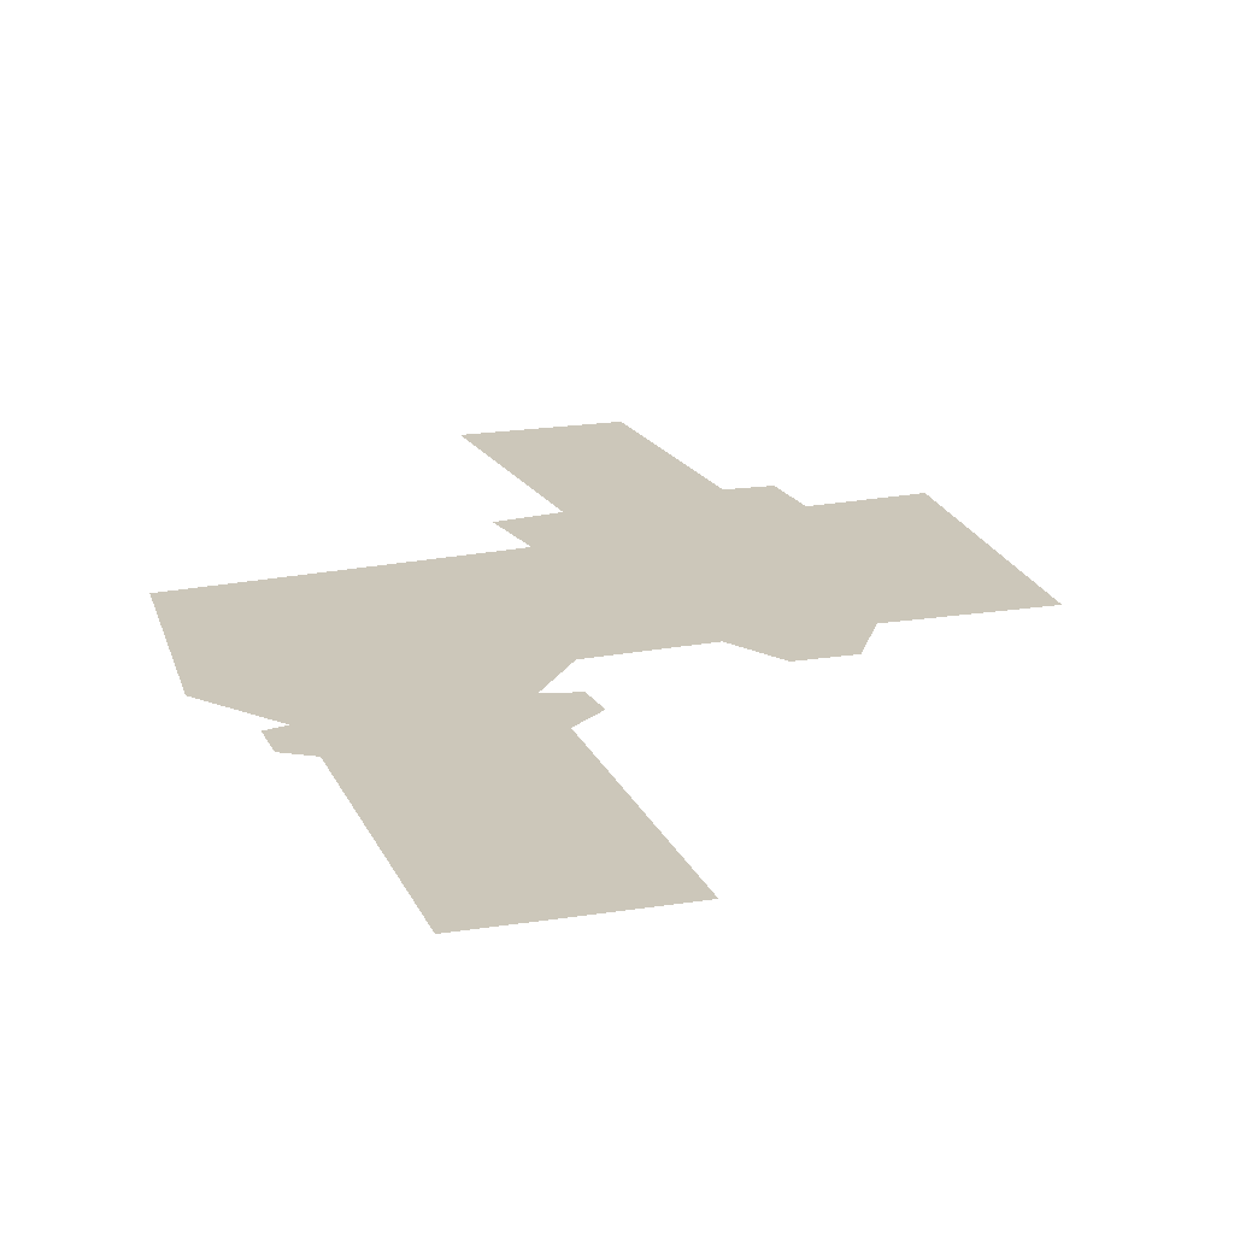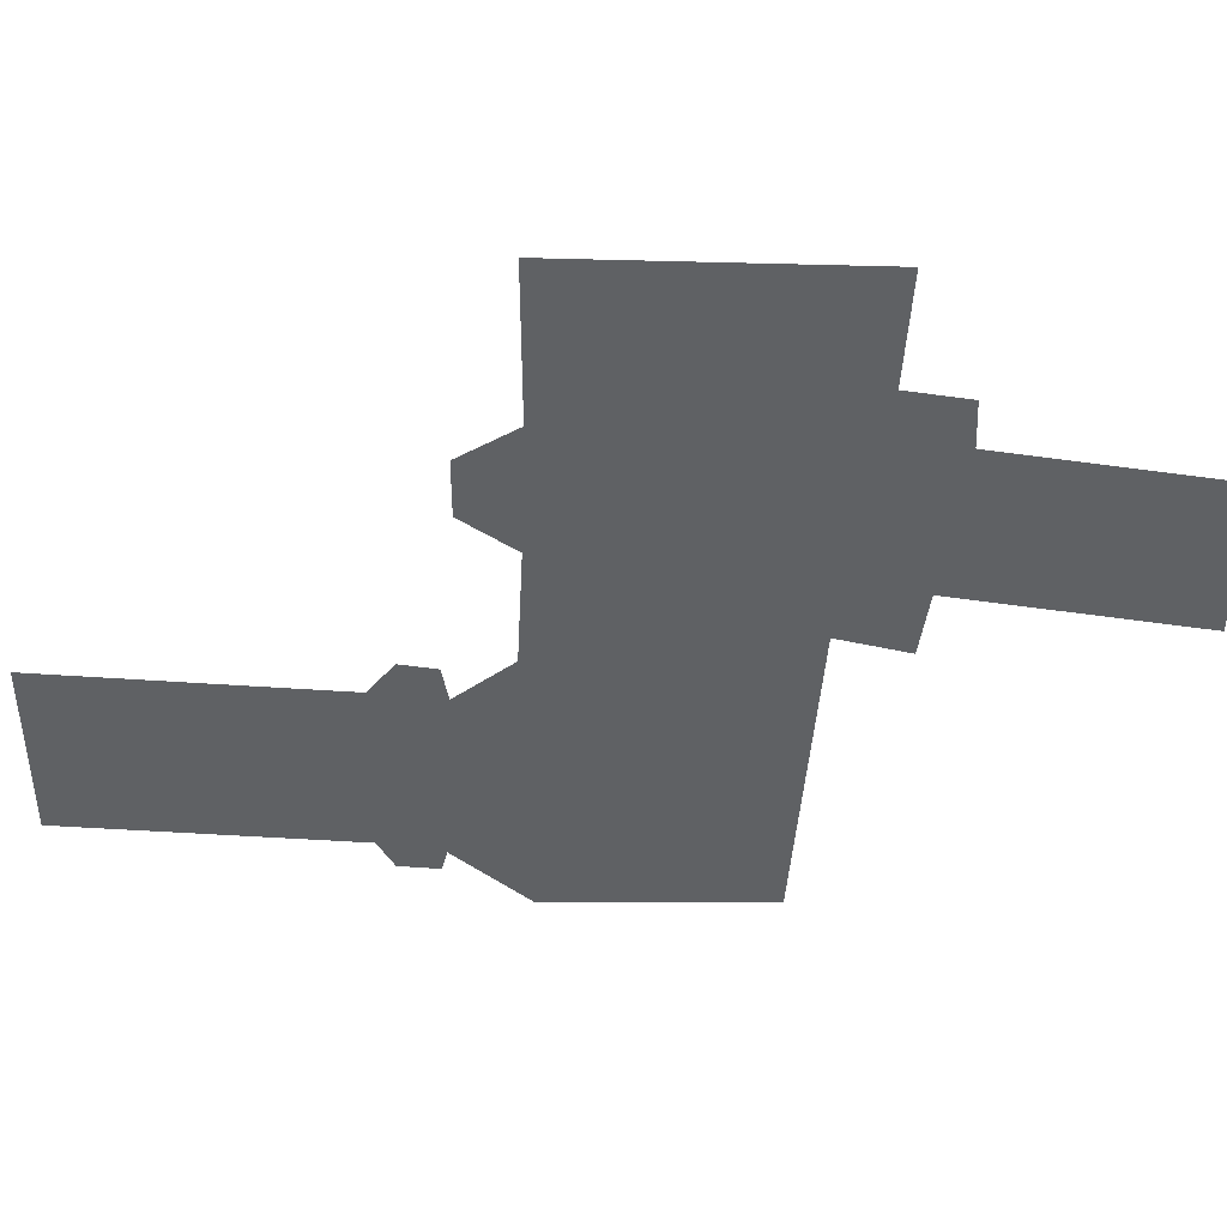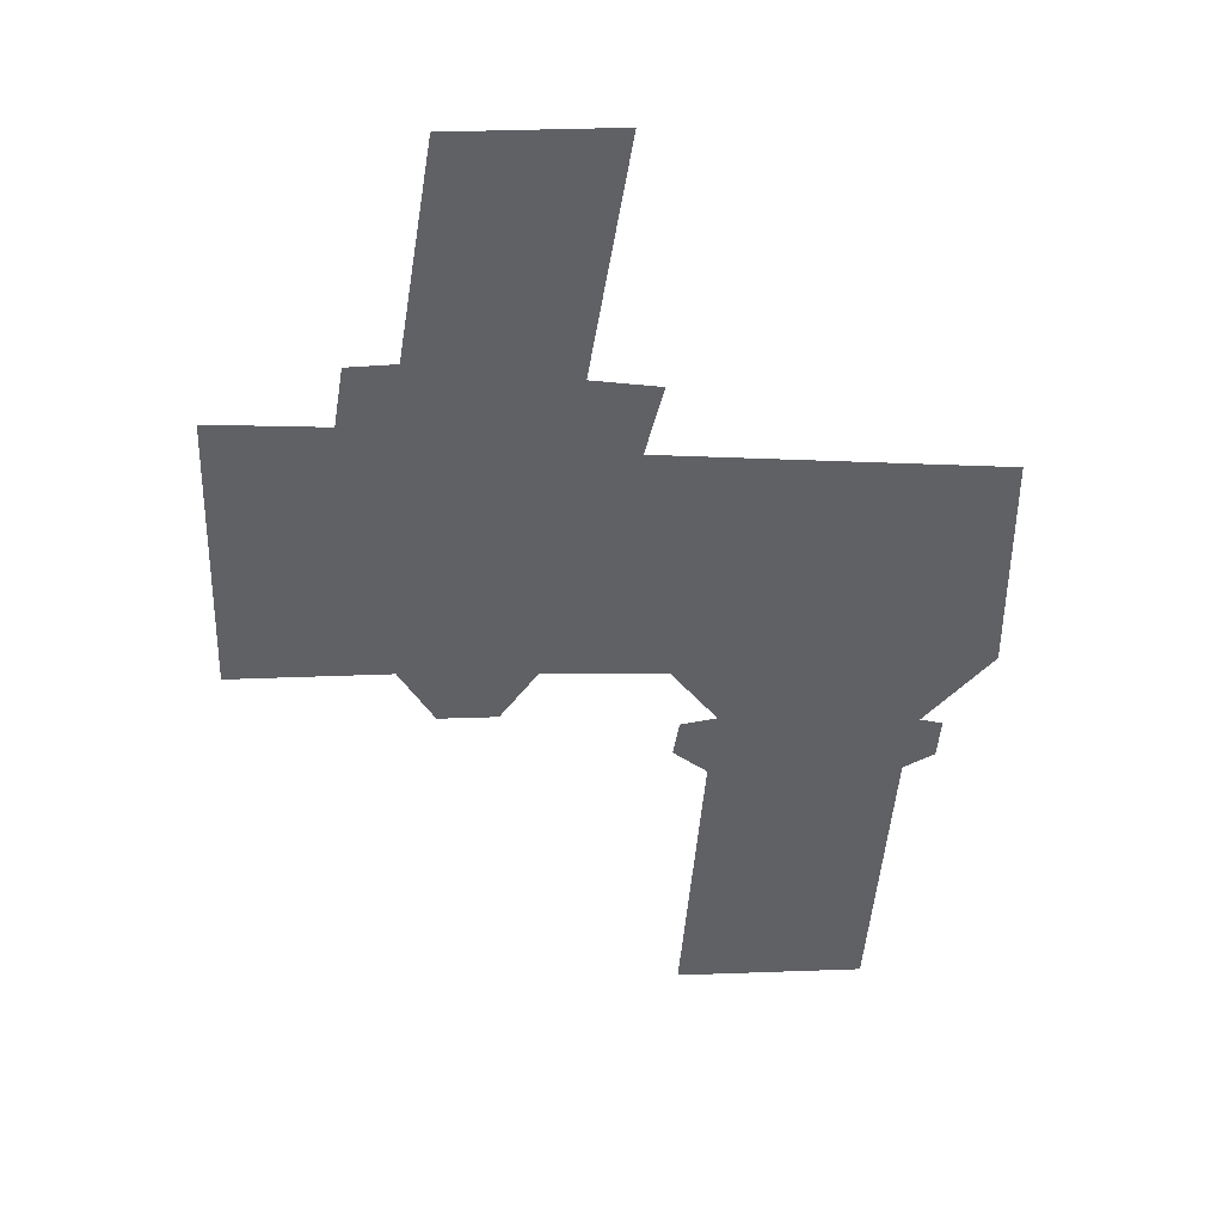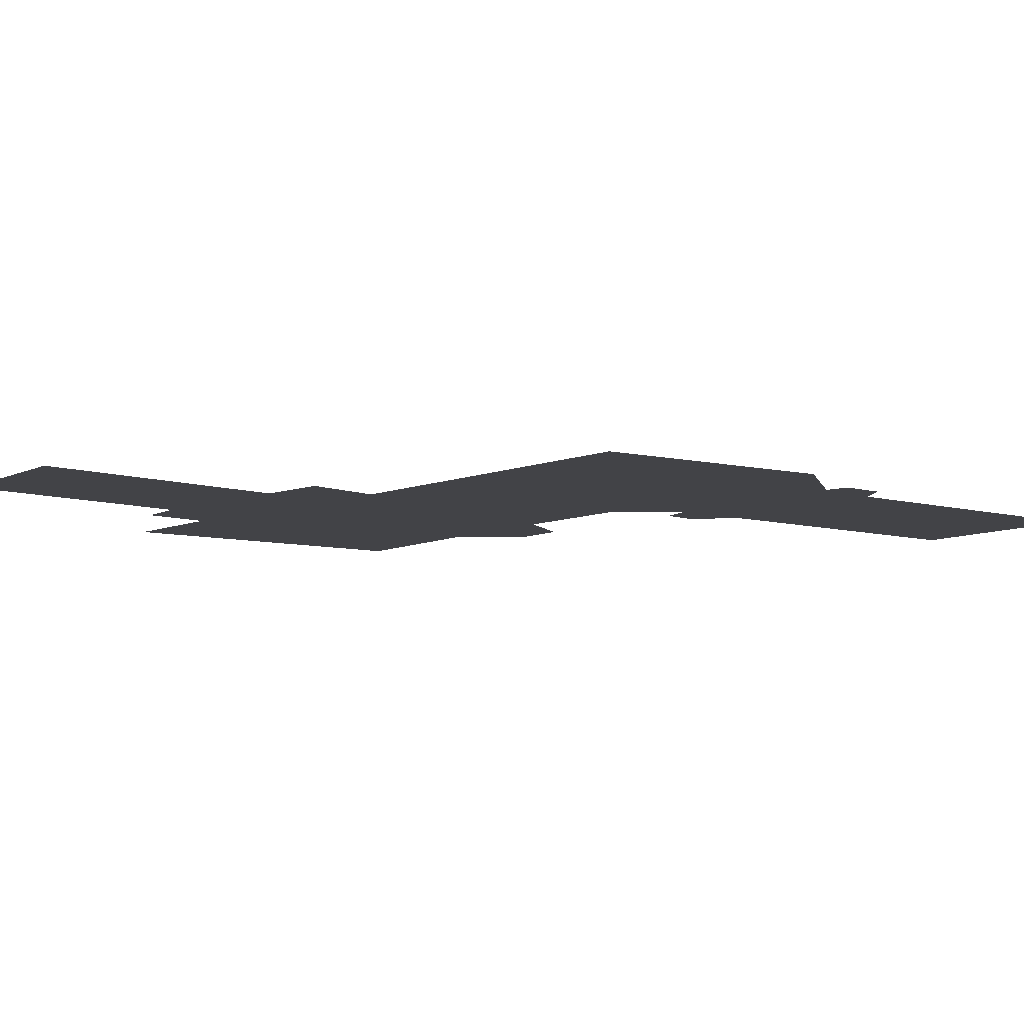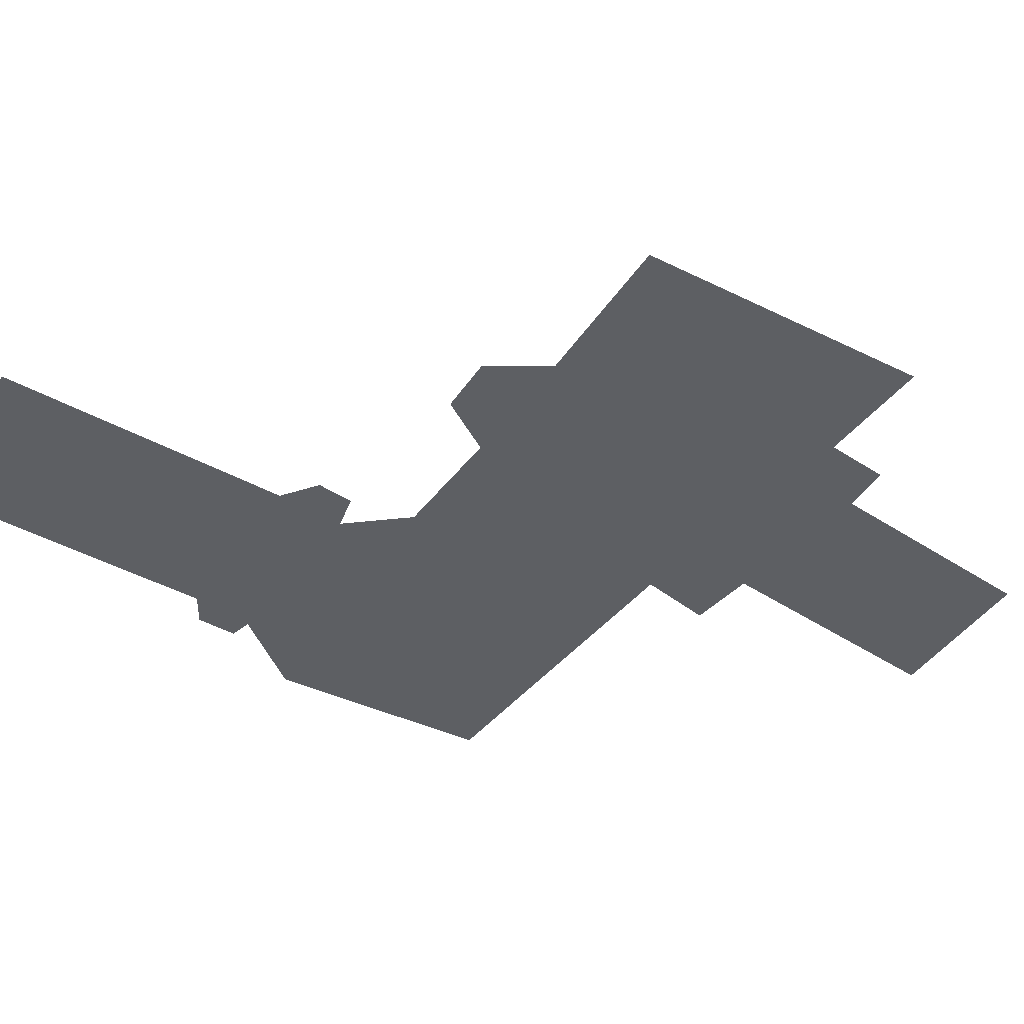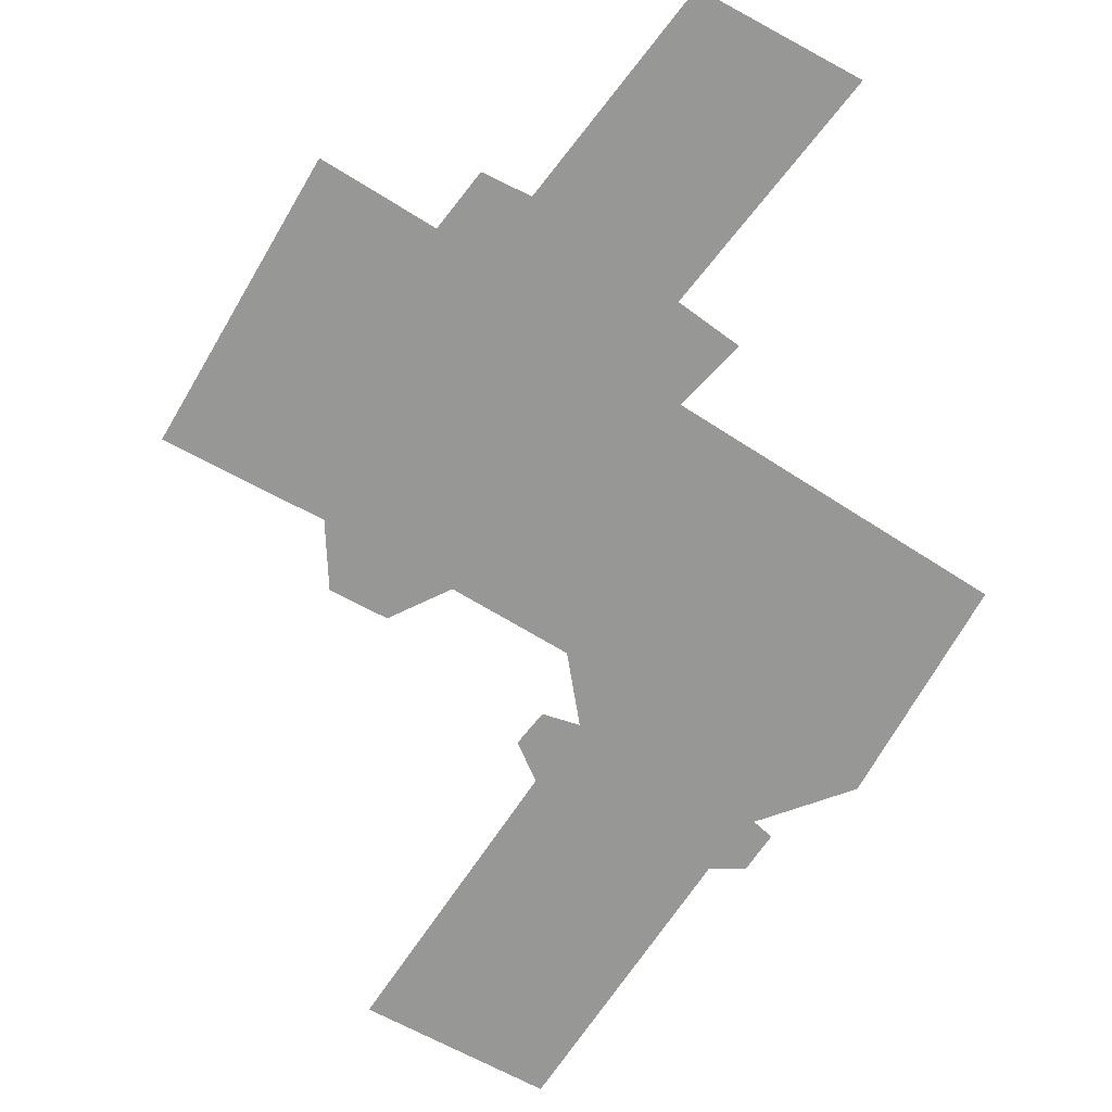
<metadata>
{"format":"obj","ext":"obj","renderer":"f3d","projection":"perspective","resolution":1024,"background":"white","views":[{"elev":21.5,"azim":-15.3,"up":"+Z"},{"elev":-46.4,"azim":89.9,"up":"+Z"},{"elev":41.2,"azim":177.6,"up":"+Y"},{"elev":-7.5,"azim":-125.0,"up":"+Z"},{"elev":-40.3,"azim":59.9,"up":"+Z"},{"elev":-68.1,"azim":151.3,"up":"+Z"}]}
</metadata>
<code>
g MainMenu_ElysionBoss_Near03_02
v 5.623 -7.579 -1.296e-06
v 6.117 -13.76 -3.235e-06
v 2.154 -13.75 -3.232e-06
v 1.678 -7.629 -1.312e-06
v 1.42 -6.307 -8.965e-07
v 0.9561 -6.425 -9.334e-07
v 1.035 -7.277 -1.201e-06
v 5.451 -6.111 -8.349e-07
v 6.33 -7.025 -1.122e-06
v 6.2 -6.25 -8.784e-07
v 6.402 -4.892 -4.523e-07
v 0.01275 -4.711 -4.15e-07
v 0.01267 -4.622 -3.896e-07
v 0.01267 -4.174 -2.285e-07
v 0.01269 -0.2572 1.003e-06
v 6.973 0.5191 1.246e-06
v 8.954 -4.768 -4.132e-07
v 12.49 1.313 1.496e-06
v 7.992 2.213 1.778e-06
v 11.26 2.656 1.917e-06
v 10.52 7.297 3.374e-06
v 7.147 7.297 3.374e-06
v 6.594 2.018 1.717e-06
v 12.28 2.615 1.904e-06
v 11.73 -4.685 -3.871e-07
v 9.764 -5.903 -7.697e-07
v 11 -5.903 -7.697e-07
v 15.09 -4.698 -3.915e-07
v 14.93 1.451 1.539e-06
v 0.01269 -6.104e-07 1.083e-06
g MainMenu_ElysionBoss_Near03_02_0
f 3 2 1
f 4 3 1
f 5 4 1
f 5 6 4
f 6 7 4
f 8 5 1
f 1 9 8
f 9 10 8
f 5 8 11
f 12 5 11
f 11 13 12
f 13 11 14
f 15 14 11
f 16 15 11
f 11 17 16
f 17 18 16
f 19 16 18
f 20 19 18
f 20 21 19
f 21 22 19
f 19 23 16
f 18 24 20
f 17 25 18
f 17 26 25
f 26 27 25
f 25 28 18
f 28 29 18
f 30 15 16

</code>
